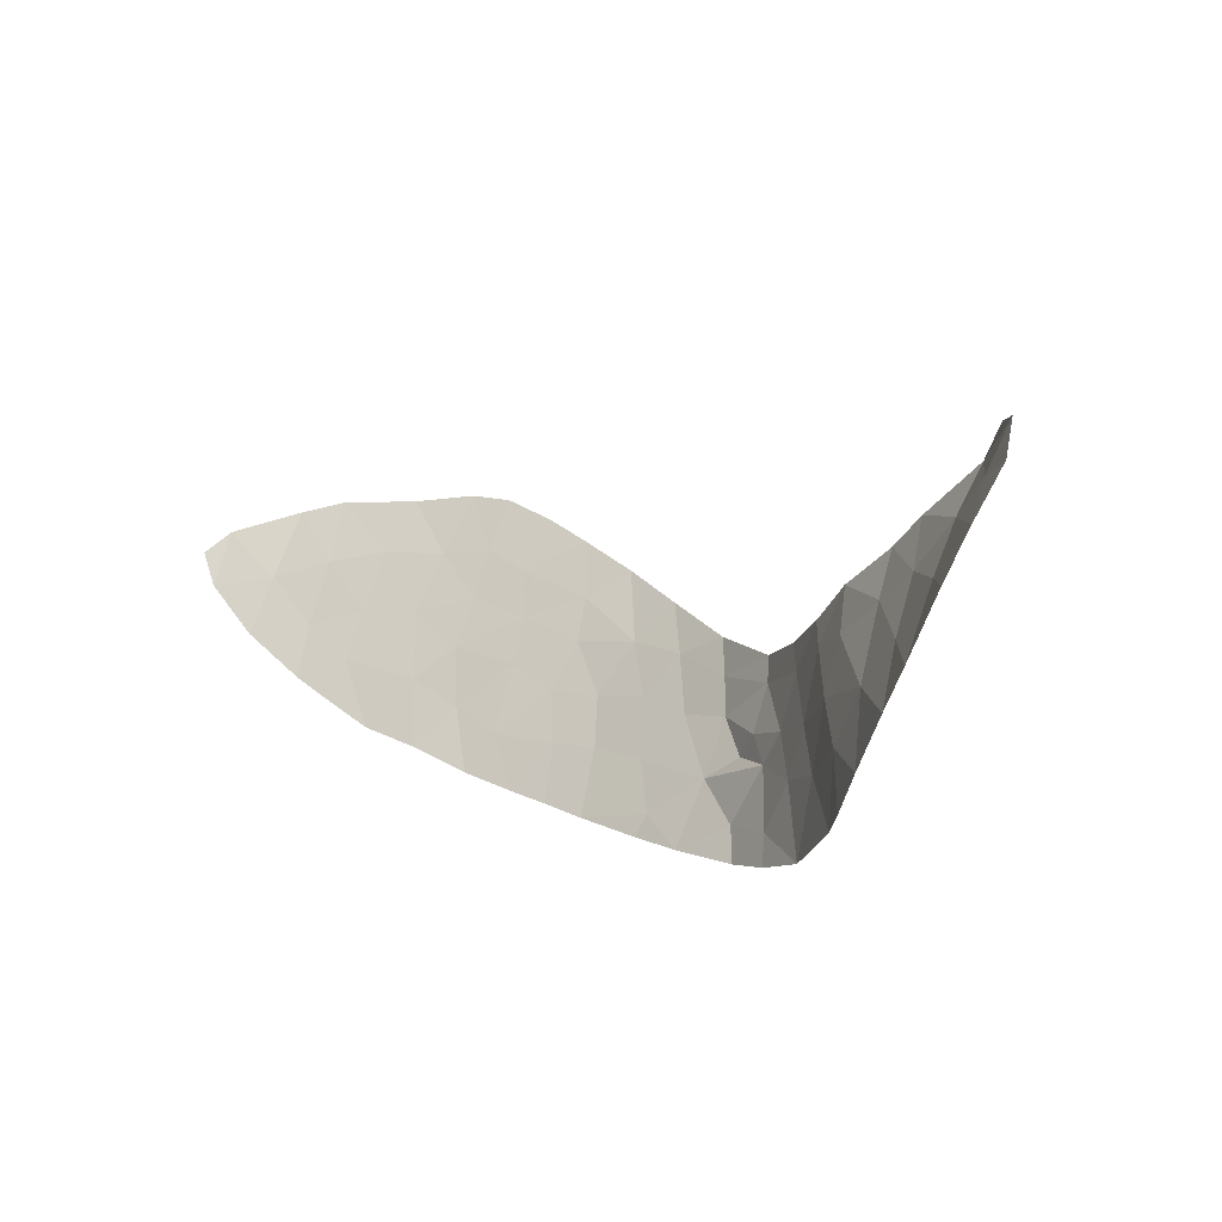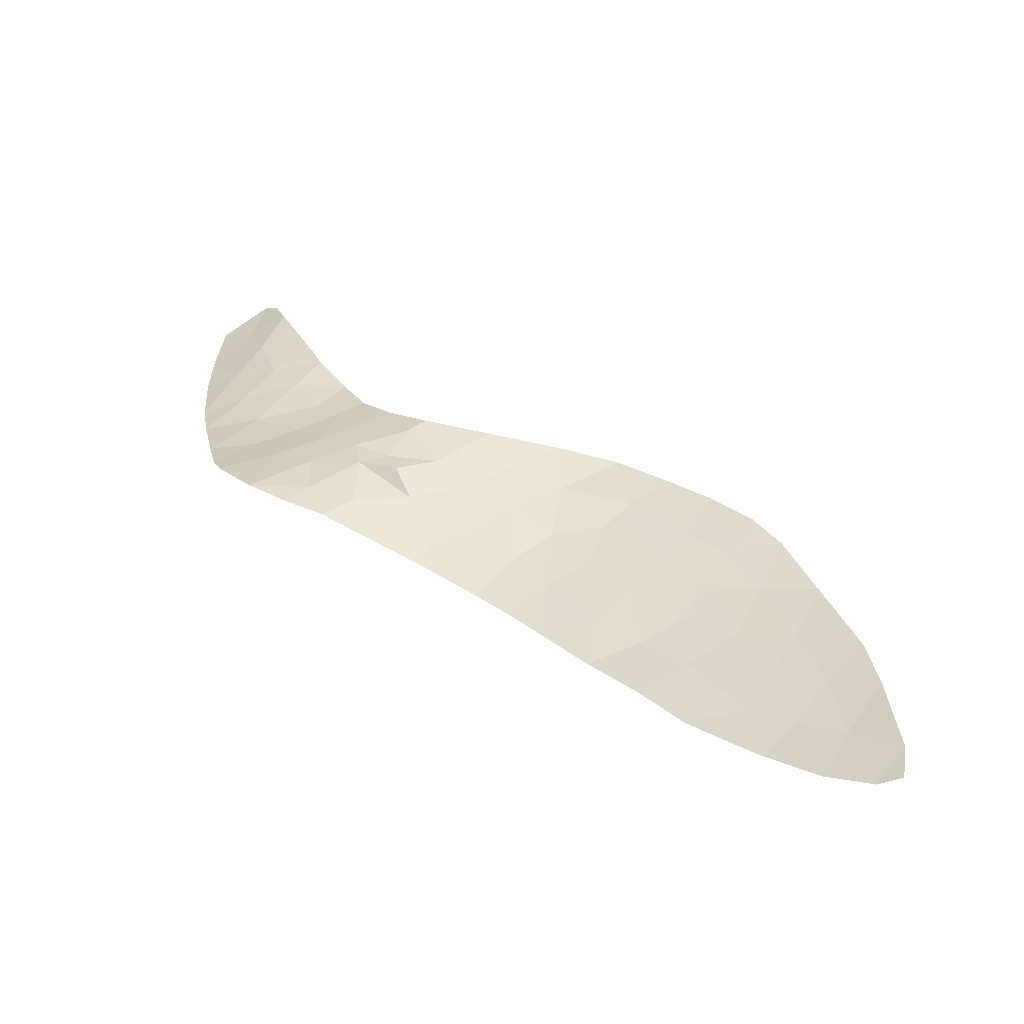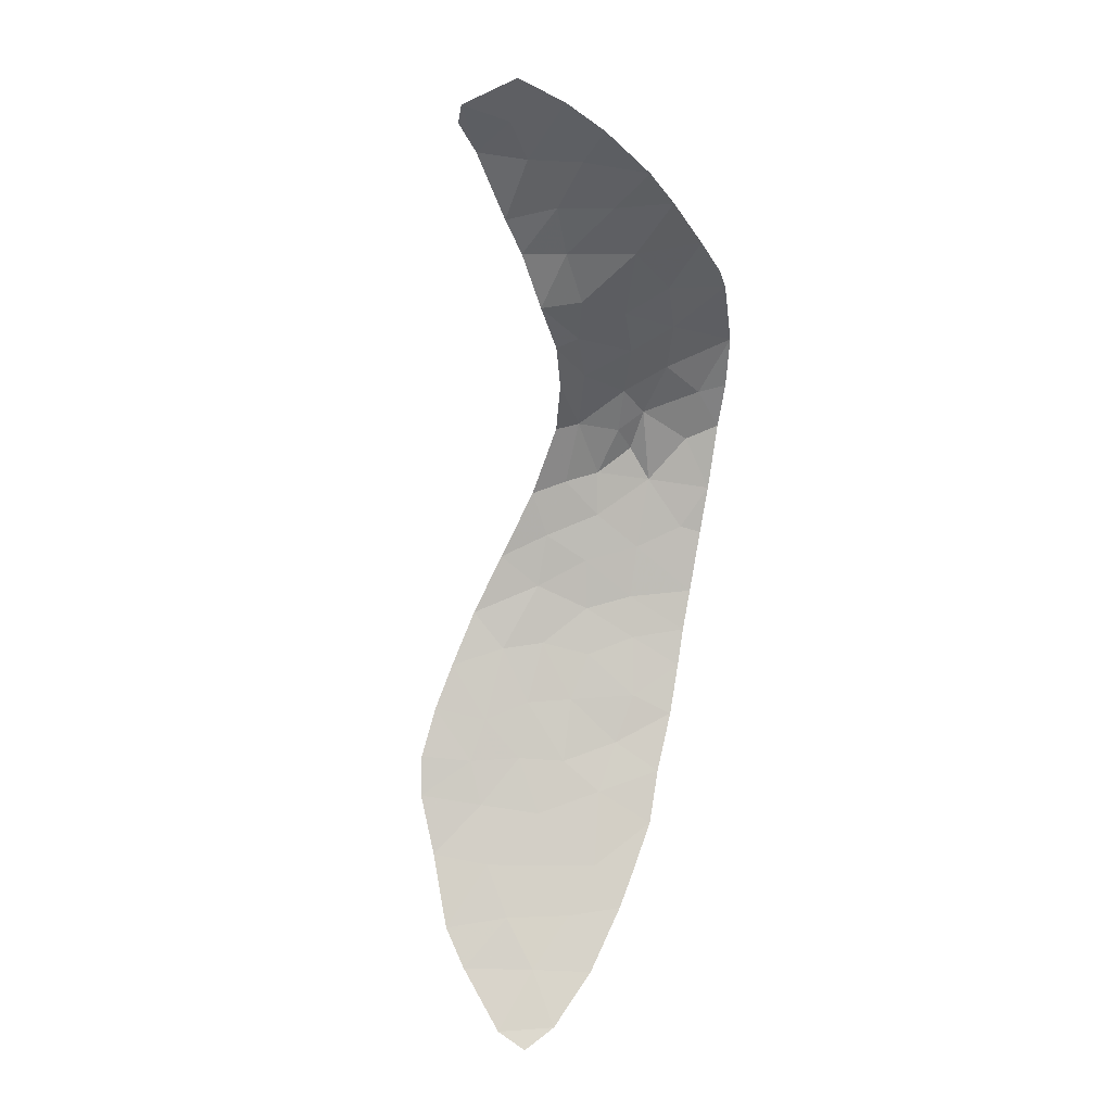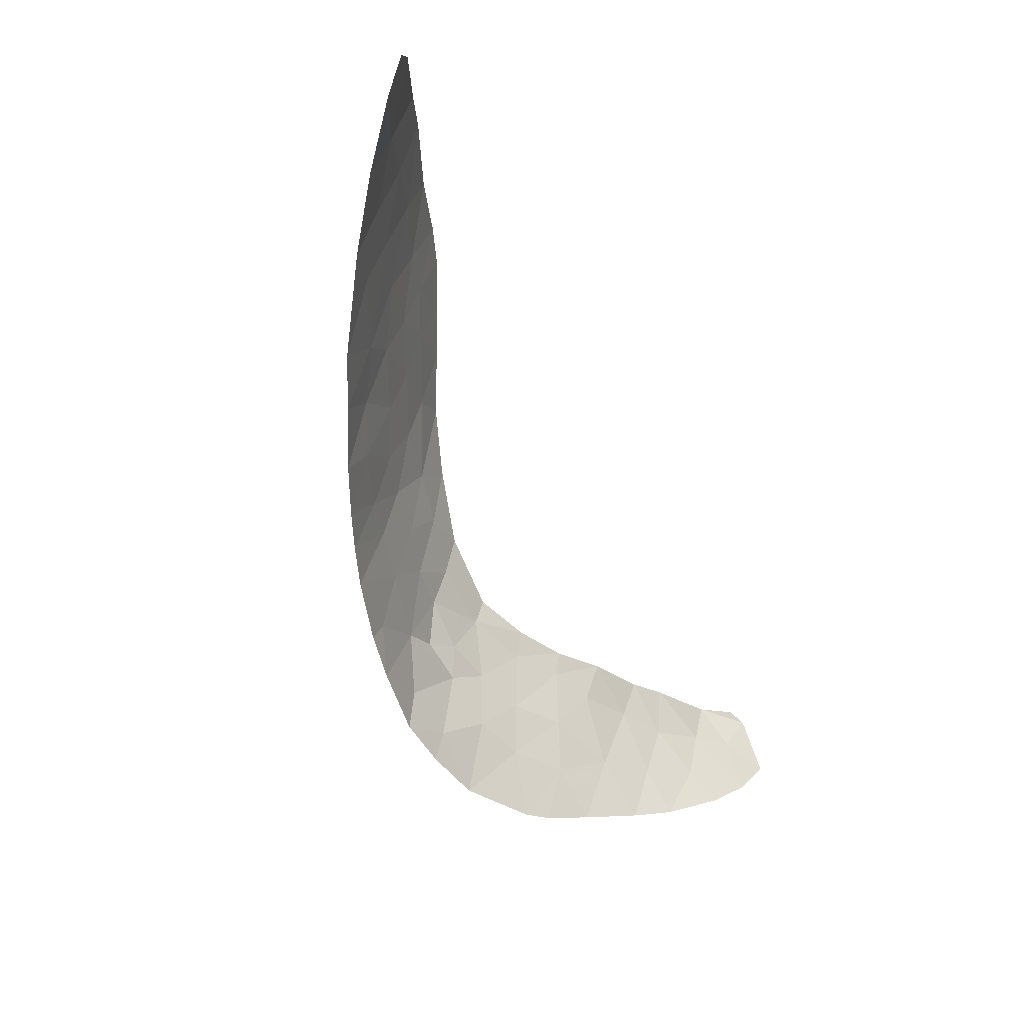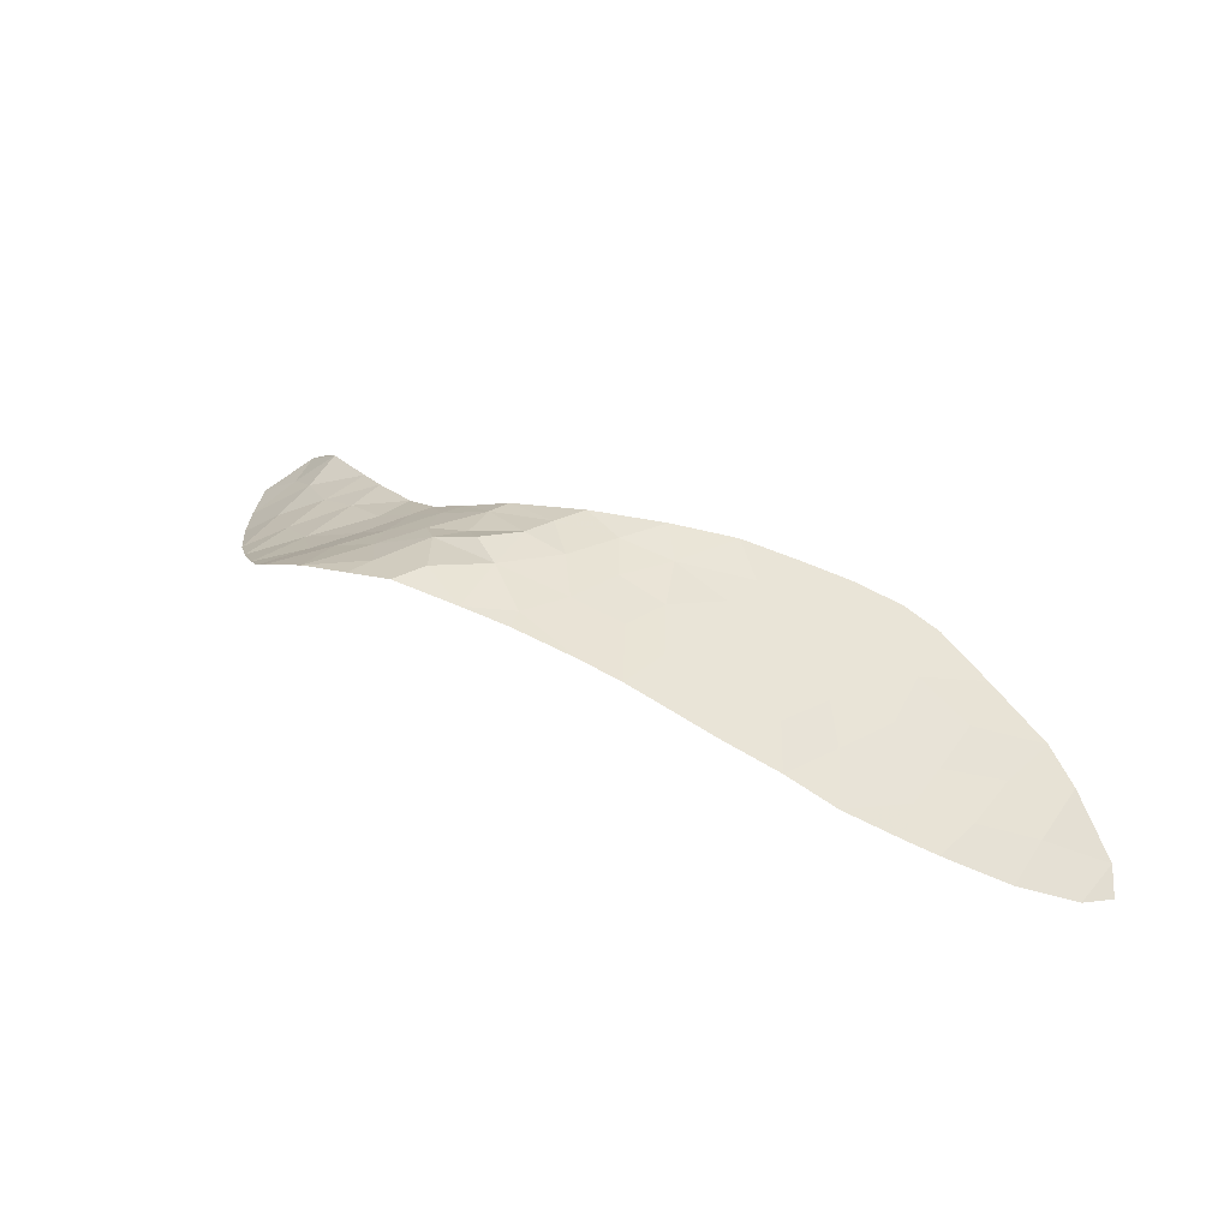
<metadata>
{"format":"obj","ext":"obj","renderer":"f3d","projection":"perspective","resolution":1024,"background":"white","views":[{"elev":-39.8,"azim":37.6,"up":"+Z"},{"elev":62.5,"azim":-117.4,"up":"+Y"},{"elev":-77.5,"azim":115.4,"up":"+Y"},{"elev":-22.5,"azim":-67.3,"up":"+Z"},{"elev":46.7,"azim":-119.8,"up":"+Y"}]}
</metadata>
<code>
v -6.135 106.2 -14.49
v -5.485 105.2 -9.097
v -18.25 107.4 -7.168
v -16.57 107.4 -6.11
v -16.67 105.8 -0.05853
v -16.03 108.1 -8.724
v -27.22 101.5 3.33
v -26.27 101.8 3.935
v -14.25 108.5 -9.979
v -3.594 104.1 -12.13
v -20.51 105 -0.3781
v -13.26 107.2 -3.796
v -8.274 107 -6.905
v -8.472 107.2 -7.712
v -16.76 105.1 2.532
v -17.73 105.3 1.032
v -4.253 104.6 -14.31
v -1.015 102.8 -10.4
v -15.49 105.7 1.387
v -21.21 104.2 2.014
v -20.87 105.5 -2.666
v -1.284 102.4 -13.64
v -0.000661 101.9 -11.8
v -23.13 103.5 2.118
v -5.233 105.2 -12.68
v -9.397 108 -12.1
v -19.28 104.9 1.353
v -17.49 106.4 -3.133
v -14.84 107.4 -5.038
v -19.63 106.2 -3.941
v -15.2 106.8 -3.065
v -17.99 104.8 3.13
v -24.05 104.5 -2.435
v -24.76 104.1 -1.637
v -12.89 108.6 -10.94
v -10.23 108.2 -8.994
v -9.161 107.8 -9.994
v -10.51 108 -7.536
v -9.359 107.7 -8.885
v -6.789 106.3 -10.56
v -3.885 104.2 -8.417
v -4.328 104.5 -9.761
v -7.954 107.2 -11.45
v -8.088 107.6 -13.92
v -10.09 107.4 -5.097
v -11.73 107.5 -4.878
v -22.71 105.4 -3.861
v -13.73 108.4 -9.416
v -26.13 103 0.1933
v -25.09 102.8 2.015
v -10.93 108.7 -12.22
v -8.082 107.1 -9.701
v -14.71 106.6 -1.698
v -19.66 106.8 -6.177
v -18.43 106.8 -5.232
v -24.12 103.8 0.1176
v -13.65 108 -7.654
v -20.02 104.2 3.581
v -13.07 106.8 -1.304
v -23.06 104.6 -1.422
v -2.567 103.6 -10
v -11.6 108.3 -9.092
v -22.44 103.2 4.21
v -22.25 104.4 0.1123
v -11.91 107.9 -6.856
v -27.08 102 2.111
v -14.38 106.2 0.1899
v 1.775 101.9 -8.805
v -5.485 105.6 -14.51
v -15.2 107.7 -6.66
v -13.24 107.6 -5.756
v -23.92 102.7 4.202
v -11.68 107.2 -3.073
v -9.631 108.2 -13.09
v 1.948 100.4 -12.1
v 0.8432 101.9 -10.21
v 0.5917 101.1 -12.87
v -1.906 103.4 -8.656
v -0.62 102.8 -8.673
v -17.19 107.8 -7.889
v -21.24 106.1 -4.895
v 2.848 101 -8.723
v -6.871 106.3 -8.683
v -10.25 107.7 -6.358
v 3.279 100 -11.06
v -2.562 103.3 -13.97
v 3.312 100.7 -9.075
v -5.435 105.2 -8.263
v -6.821 106.1 -7.761
v -16.84 106.2 -1.682
v -10.85 108.5 -10.97
v -6.662 106.4 -12.26
v -16.35 107 -4.388
v -5.403 105.2 -10.94
v -19.31 105.7 -1.974
v -1.841 103 -12.1
v 2.171 101 -10.24
v -18.45 105.5 -0.5643
f 4 55 3
f 5 19 16
f 19 15 16
f 23 96 22
f 20 24 64
f 26 51 74
f 13 45 84
f 84 14 13
f 97 85 87
f 42 94 10
f 28 93 31
f 35 51 91
f 52 43 40
f 36 37 39
f 39 38 36
f 2 42 41
f 44 92 43
f 44 1 92
f 81 21 47
f 25 17 10
f 49 56 50
f 94 25 10
f 65 57 62
f 5 53 67
f 22 77 23
f 96 18 61
f 54 55 30
f 35 62 48
f 92 1 25
f 63 24 20
f 60 21 64
f 29 70 71
f 67 19 5
f 11 21 95
f 22 96 86
f 21 30 95
f 8 50 72
f 95 28 90
f 63 20 58
f 73 59 12
f 21 11 64
f 54 3 55
f 33 60 34
f 29 71 12
f 45 46 84
f 45 73 46
f 74 44 26
f 94 40 92
f 56 64 24
f 6 48 57
f 91 51 26
f 78 41 61
f 79 18 76
f 43 52 37
f 37 26 43
f 29 12 31
f 68 79 76
f 47 21 60
f 6 9 48
f 33 47 60
f 65 46 71
f 95 30 28
f 24 72 50
f 72 24 63
f 48 62 57
f 36 38 62
f 98 90 5
f 26 44 43
f 59 67 53
f 81 54 30
f 30 21 81
f 82 68 87
f 80 6 70
f 70 29 4
f 40 83 52
f 37 36 62
f 98 16 27
f 24 50 56
f 8 66 50
f 86 10 17
f 71 70 57
f 70 6 57
f 27 32 58
f 98 27 11
f 76 18 23
f 61 42 10
f 27 20 11
f 20 64 11
f 27 58 20
f 53 5 90
f 12 46 73
f 97 76 75
f 76 23 75
f 85 97 75
f 91 26 37
f 68 76 97
f 42 61 41
f 41 88 2
f 3 80 4
f 15 32 16
f 32 27 16
f 29 93 4
f 14 84 38
f 38 39 14
f 65 38 84
f 66 49 50
f 91 37 62
f 9 35 48
f 40 2 83
f 66 8 7
f 62 38 65
f 10 96 61
f 18 78 61
f 78 18 79
f 89 13 14
f 14 52 83
f 83 89 14
f 88 89 83
f 88 83 2
f 42 2 94
f 46 65 84
f 52 14 39
f 37 52 39
f 56 49 34
f 93 29 31
f 35 91 62
f 55 28 30
f 71 57 65
f 1 69 25
f 17 25 69
f 95 90 98
f 12 71 46
f 92 40 43
f 70 4 80
f 12 59 53
f 93 55 4
f 55 93 28
f 40 94 2
f 95 98 11
f 96 10 86
f 23 77 75
f 96 23 18
f 31 53 90
f 68 97 87
f 56 34 60
f 92 25 94
f 31 90 28
f 98 5 16
f 12 53 31
f 56 60 64

</code>
